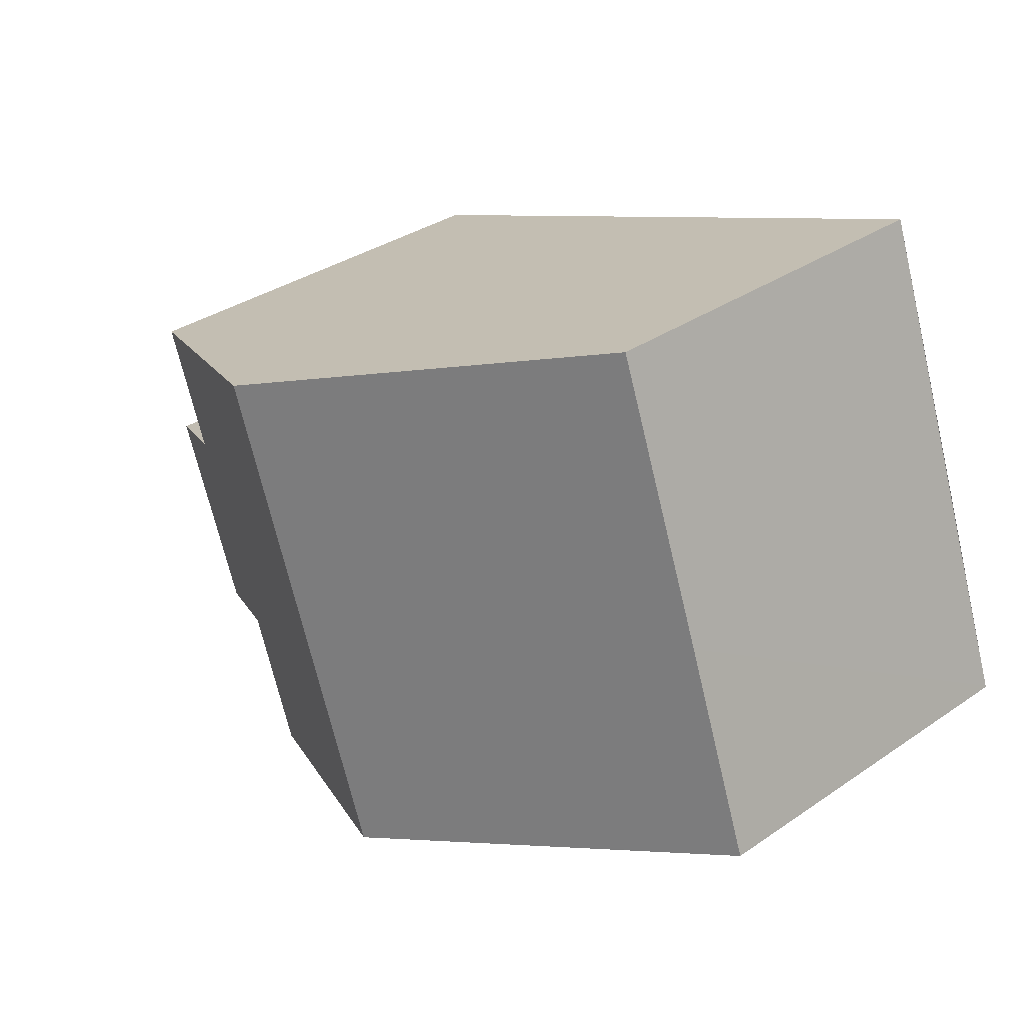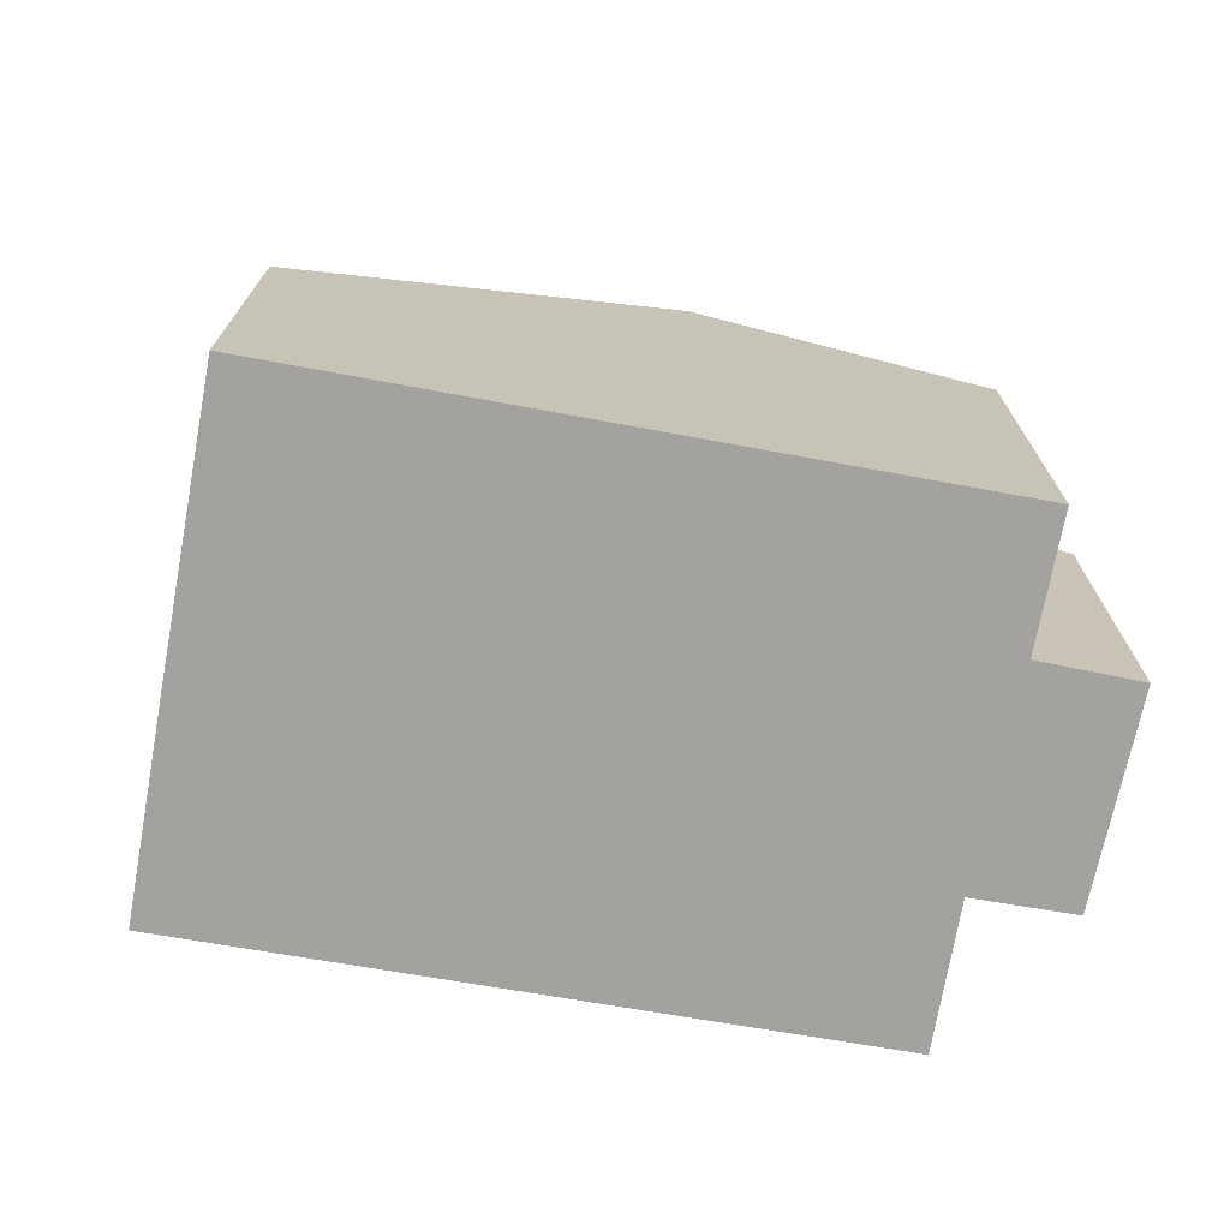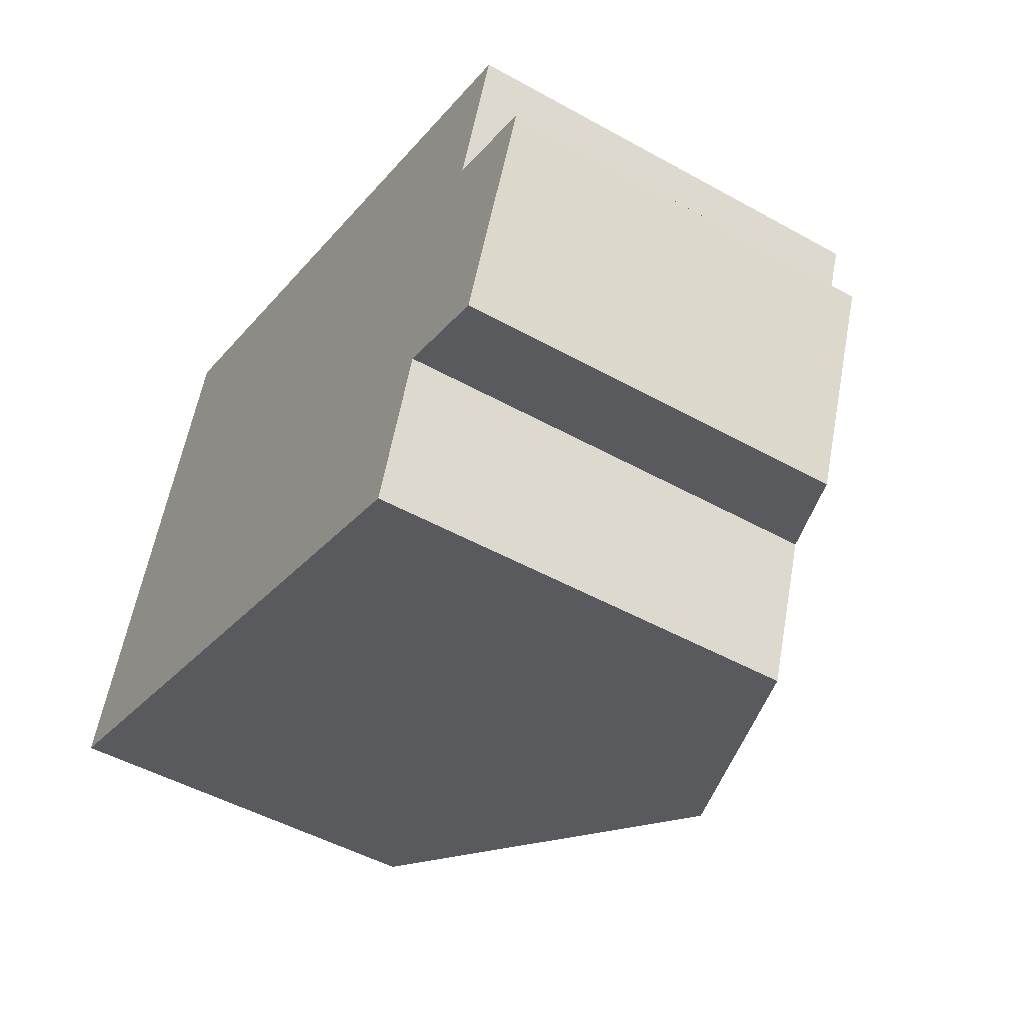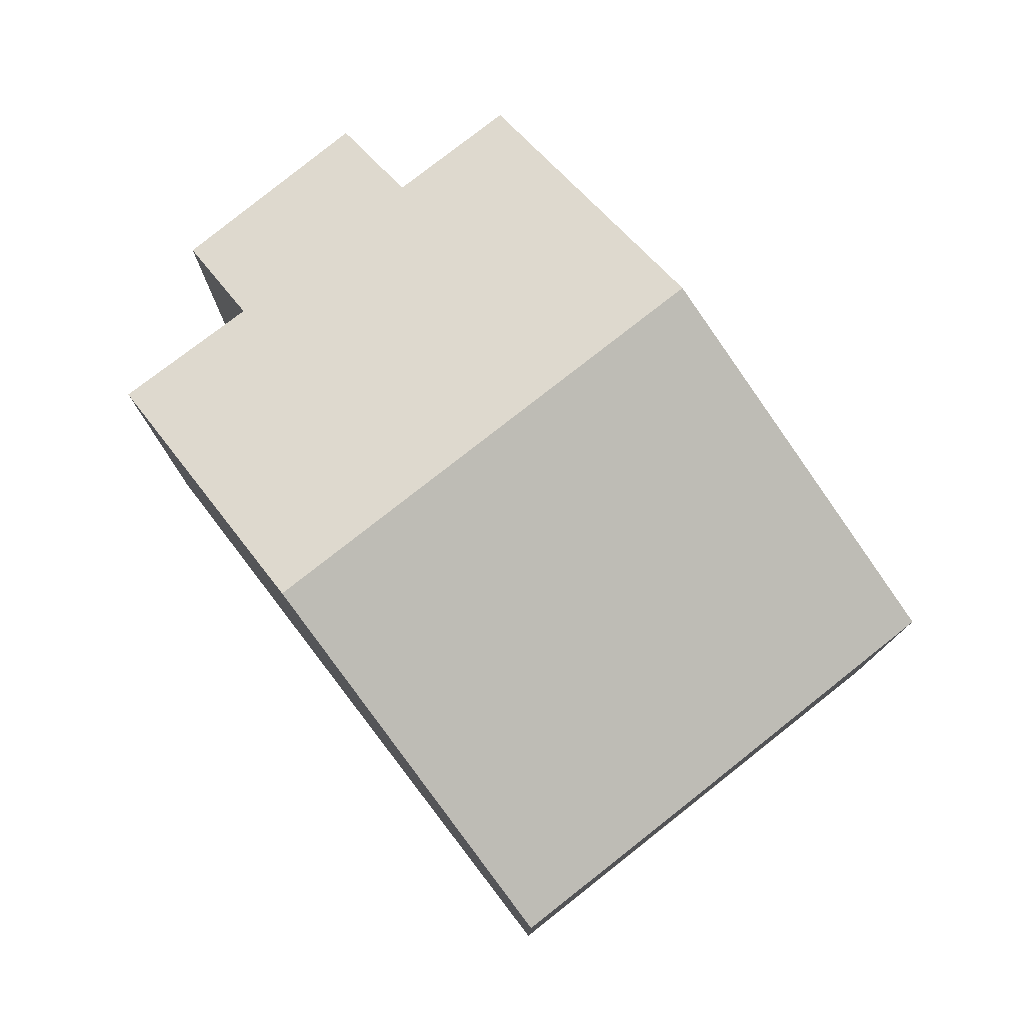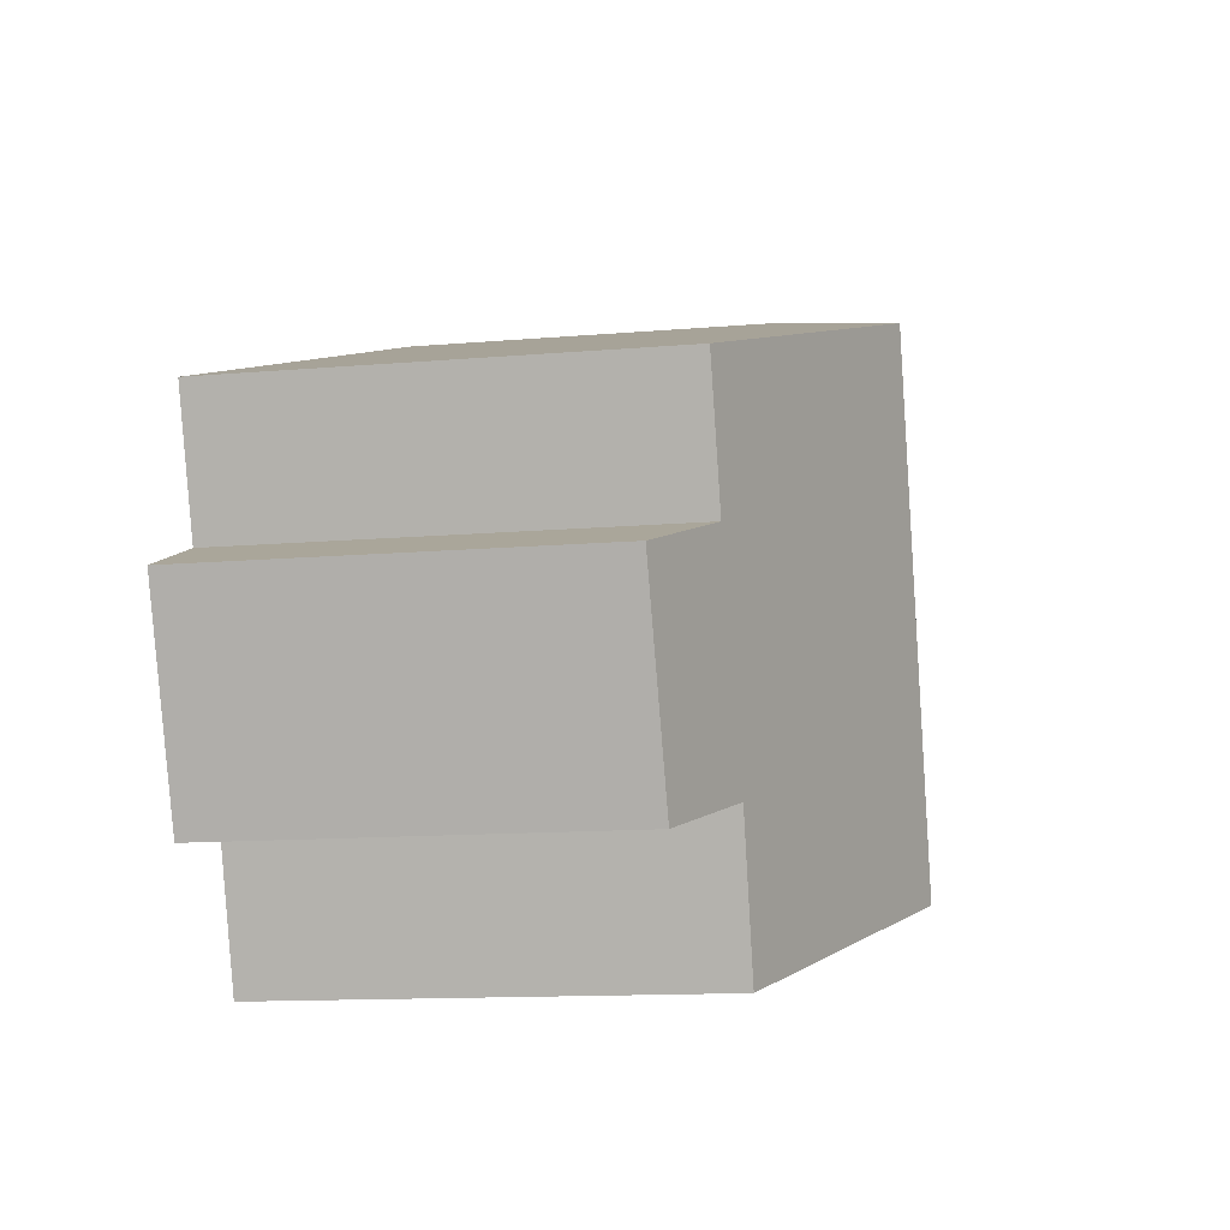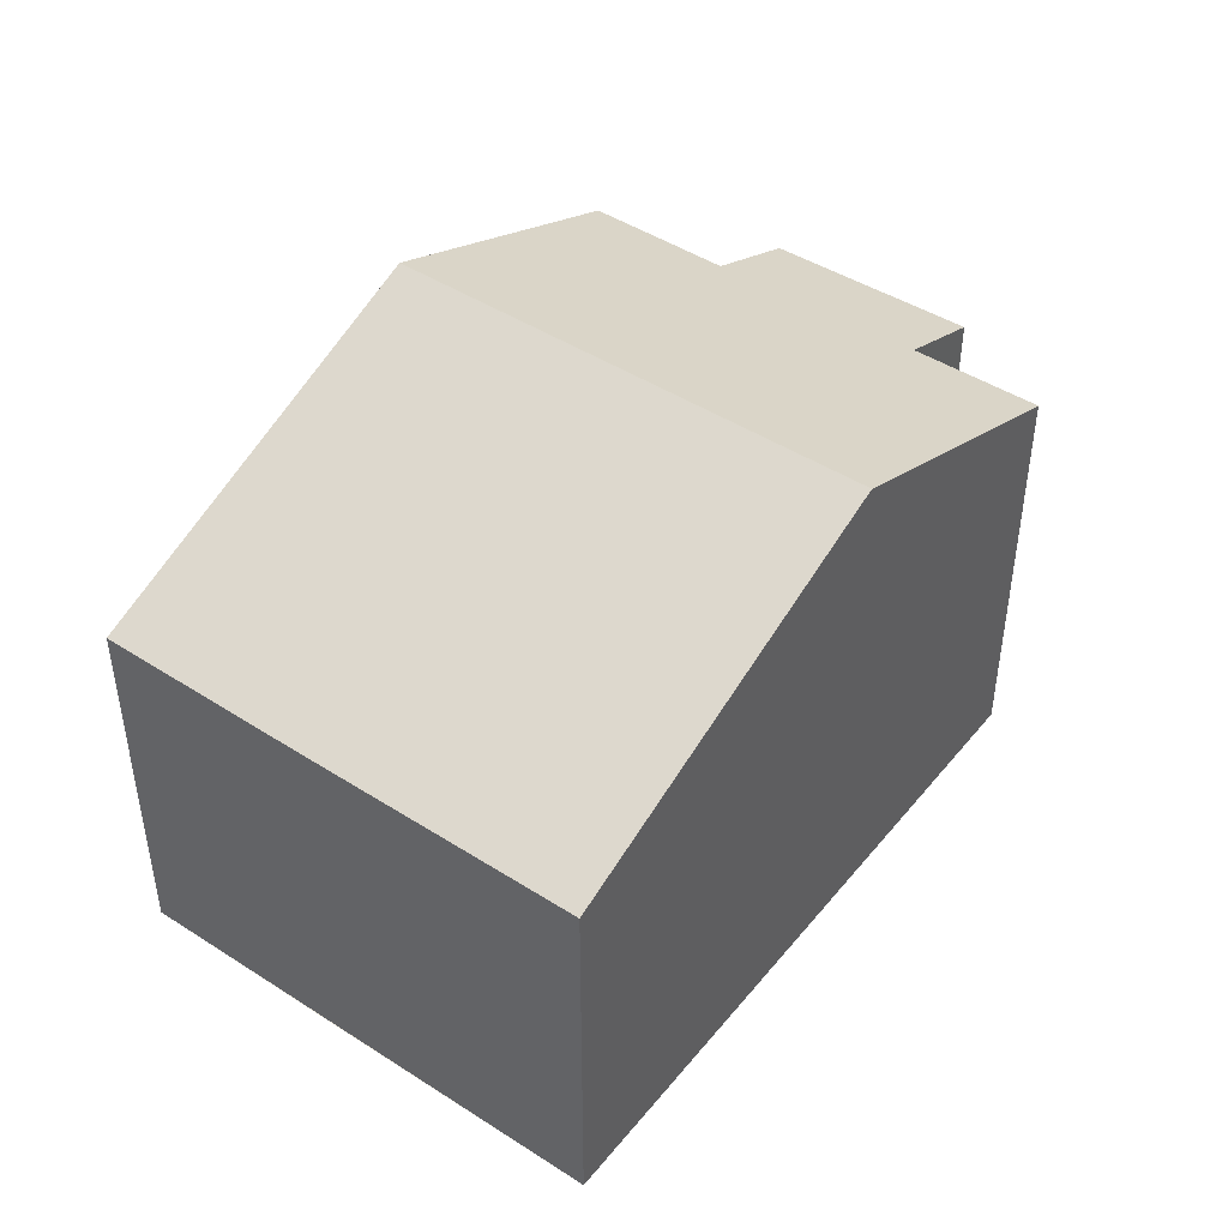
<metadata>
{"format":"obj","ext":"obj","renderer":"f3d","projection":"perspective","resolution":1024,"background":"white","views":[{"elev":34.1,"azim":-132.8,"up":"+Z"},{"elev":-72.4,"azim":9.4,"up":"+Y"},{"elev":-48.8,"azim":58.2,"up":"+Z"},{"elev":77.8,"azim":-108.4,"up":"+Y"},{"elev":-12.6,"azim":101.4,"up":"+Z"},{"elev":45.4,"azim":-33.6,"up":"+Y"}]}
</metadata>
<code>
v  9.449 9.228 5.903
v  11.27 7.245 -3.913
v  6.505 9.228 -2.258
v  12.12 7.258 -1.478
v  13.79 6.565 -2.049
v  13.49 7.216 1.996
v  15.12 6.527 1.367
v  14.27 7.214 4.163
v  0.006 6.524 0.018
v  1.215 7.029 -0.422
v  0 6.524 3.995e-16
v  1.268 6.52 3.545
v  2.972 6.524 8.24
v  0 0 0
v  0.006 -1.102e-18 0.018
v  2.972 -5.046e-16 8.24
v  1.268 -2.171e-16 3.545
v  9.449 -3.615e-16 5.903
v  14.27 -2.549e-16 4.163
v  13.49 -1.222e-16 1.996
v  15.12 -8.37e-17 1.367
v  13.79 1.255e-16 -2.049
v  12.12 9.05e-17 -1.478
v  11.27 2.396e-16 -3.913
v  6.505 1.383e-16 -2.258
v  1.215 2.584e-17 -0.422
g defaultobject
f 1 2 3
f 2 1 4
f 4 1 5
f 5 1 6
f 5 6 7
f 6 1 8
f 9 10 11
f 10 9 3
f 3 9 12
f 3 12 1
f 1 12 13
f 14 9 11
f 9 14 15
f 15 12 9
f 12 15 13
f 13 15 16
f 16 15 17
f 16 1 13
f 1 16 8
f 8 16 18
f 8 18 19
f 20 7 6
f 7 20 21
f 8 20 6
f 20 8 19
f 7 22 5
f 22 7 21
f 23 2 4
f 2 23 24
f 5 23 4
f 23 5 22
f 24 3 2
f 3 24 10
f 10 24 25
f 10 25 26
f 10 26 11
f 11 26 14
f 18 20 19
f 20 18 23
f 23 18 24
f 24 18 25
f 25 18 16
f 25 16 26
f 26 16 17
f 26 17 14
f 14 17 15
f 20 22 21
f 22 20 23

</code>
